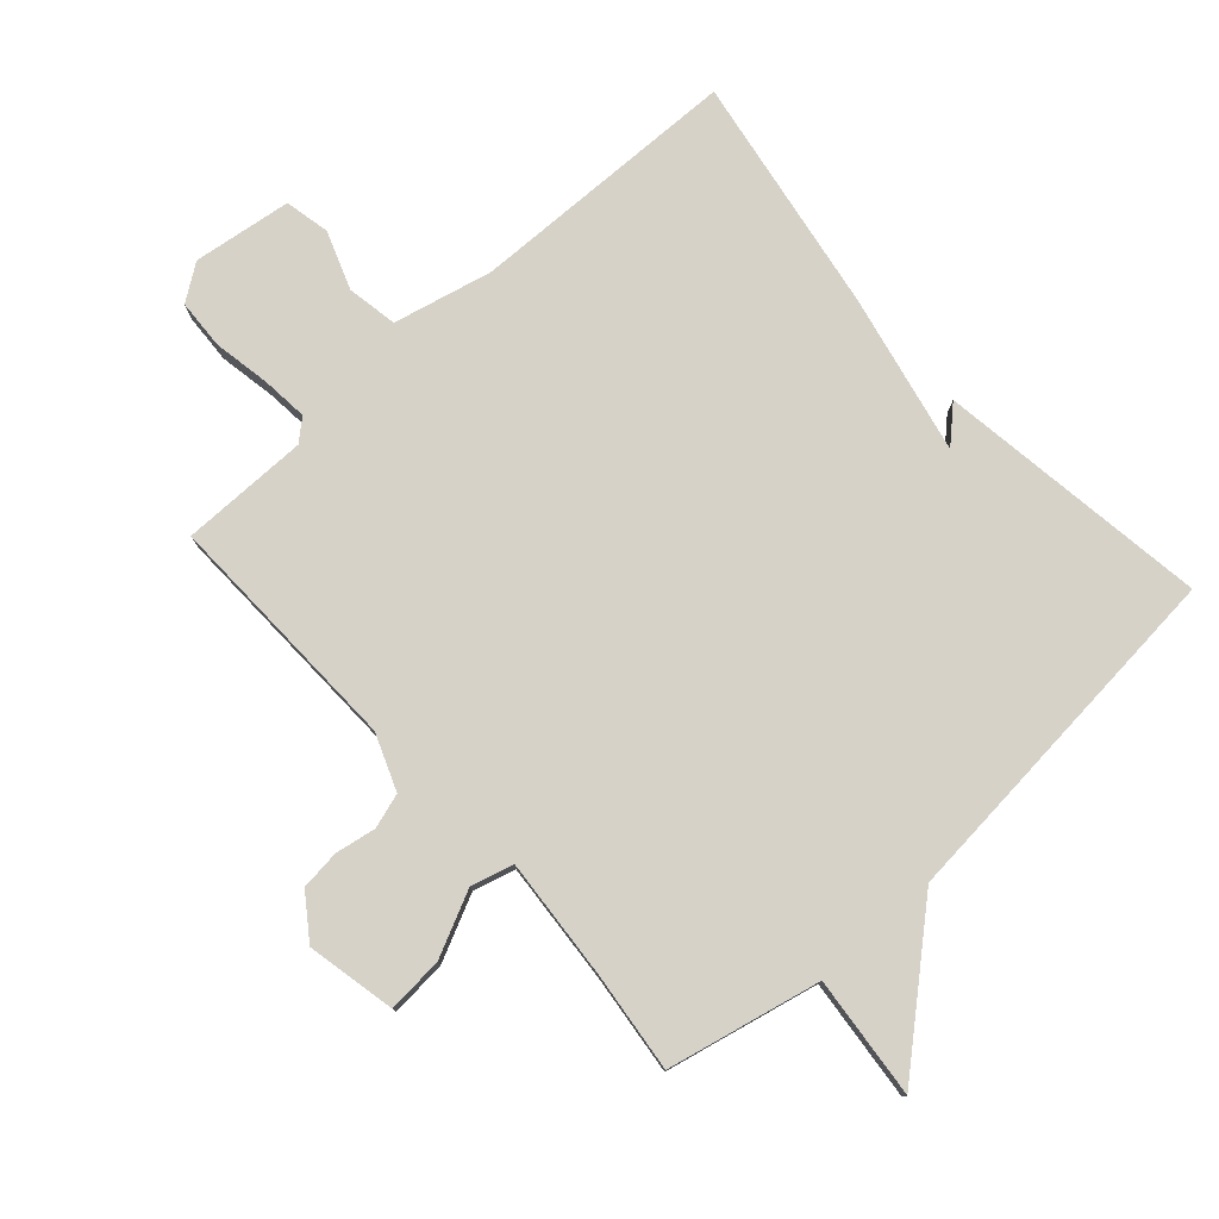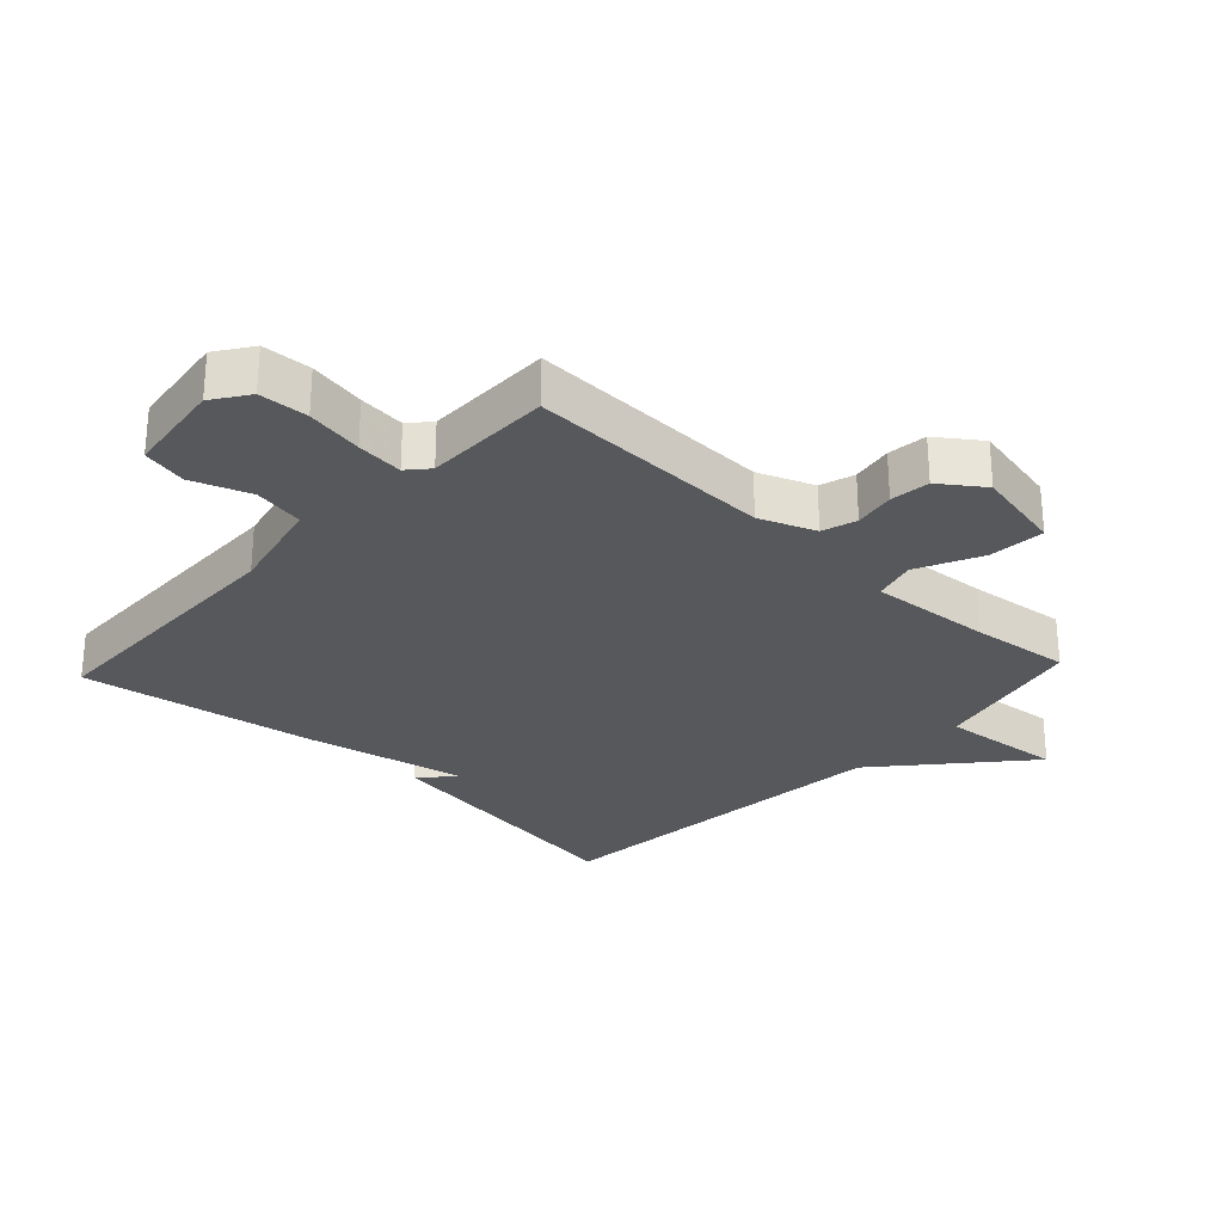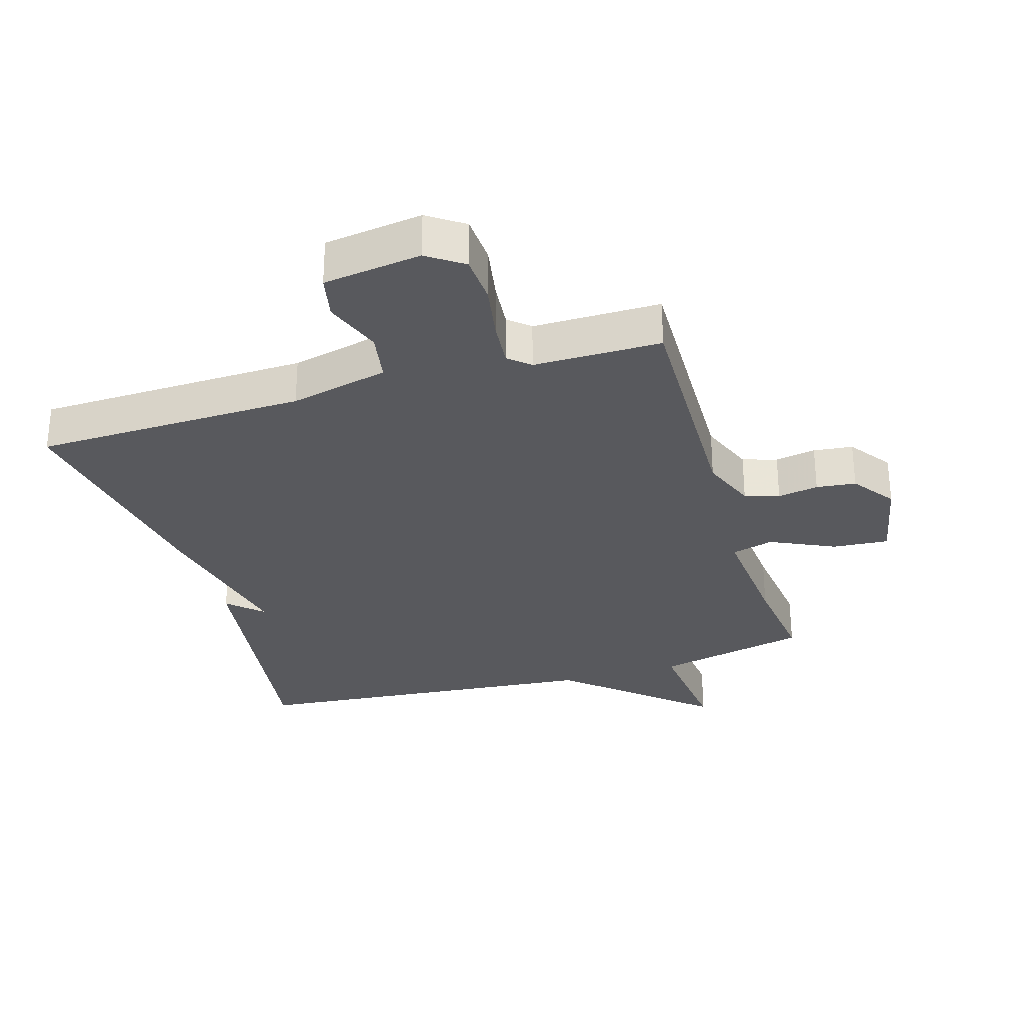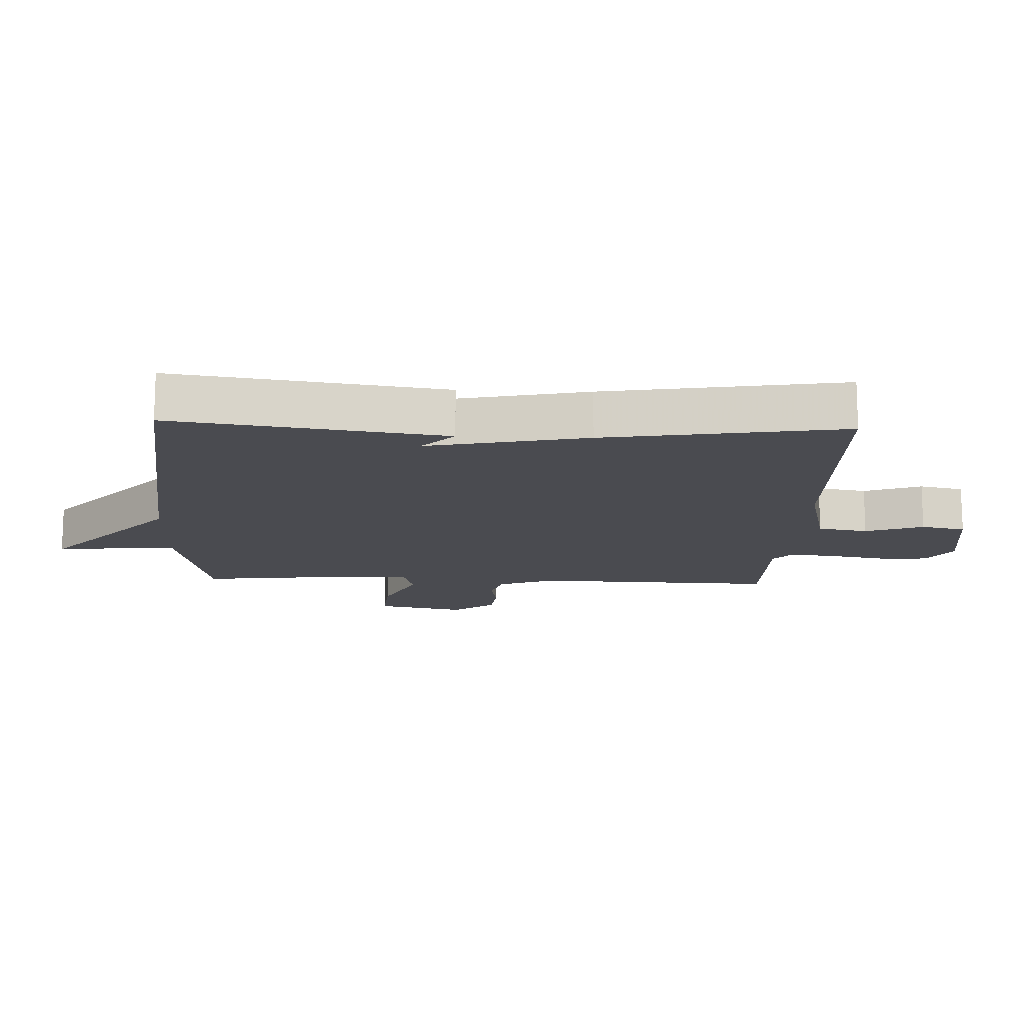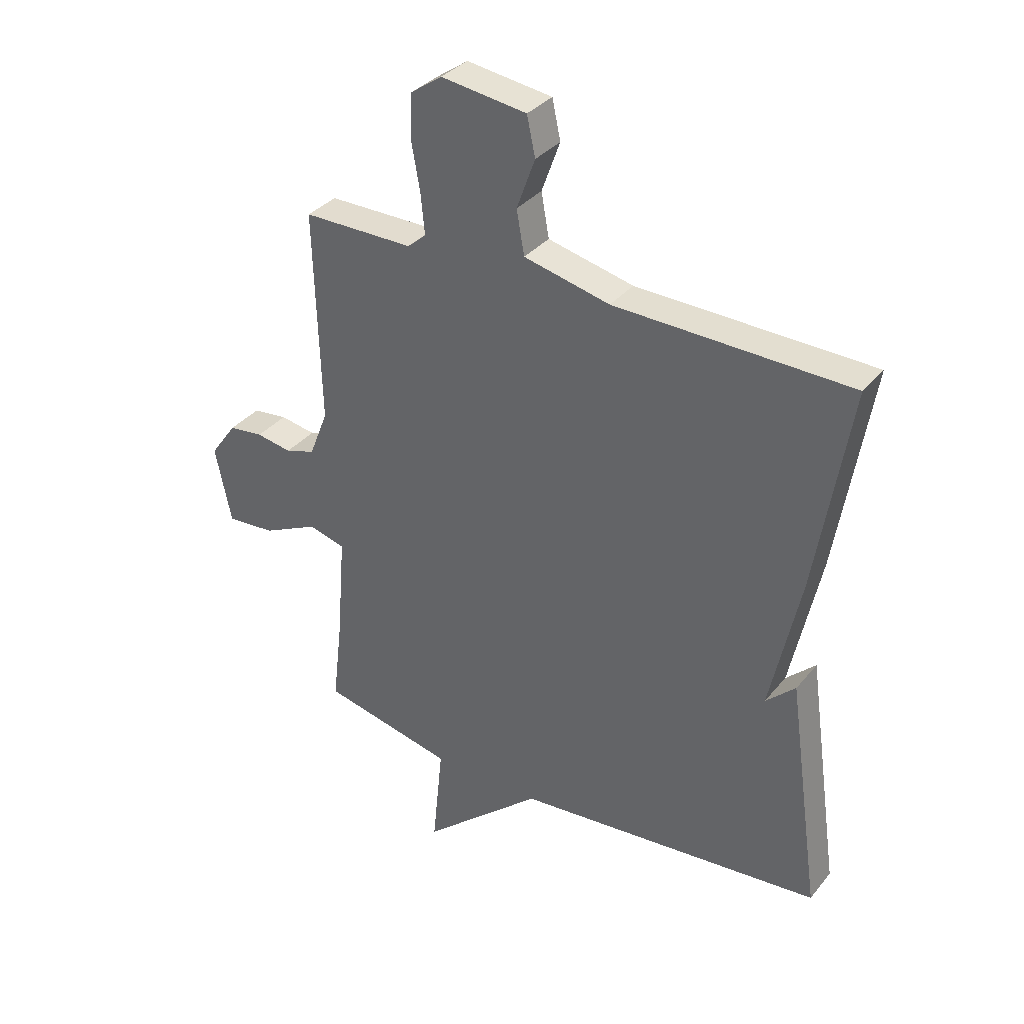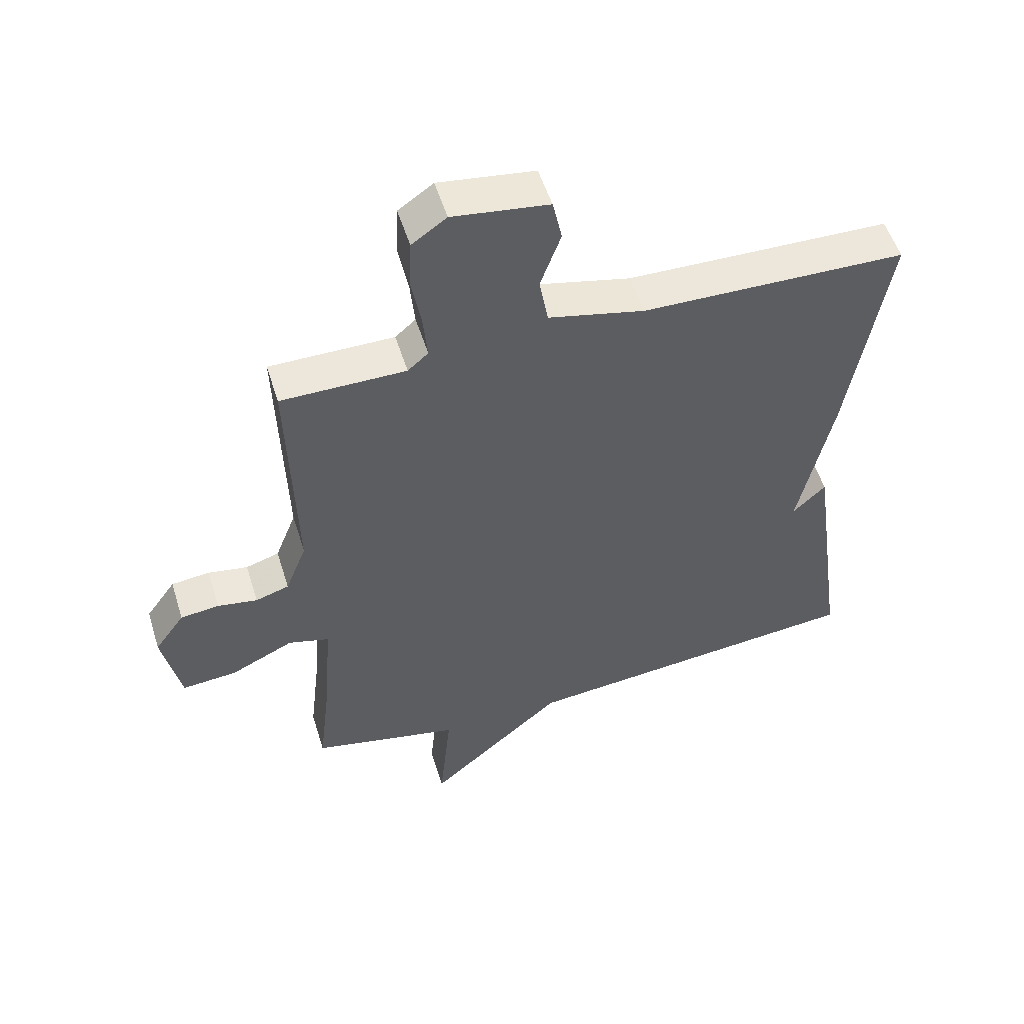
<metadata>
{"format":"obj","ext":"obj","renderer":"f3d","projection":"perspective","resolution":1024,"background":"white","views":[{"elev":78.3,"azim":138.1,"up":"+Y"},{"elev":-28.2,"azim":46.9,"up":"+Y"},{"elev":-30.0,"azim":16.9,"up":"+Y"},{"elev":-14.6,"azim":-92.4,"up":"+Y"},{"elev":34.6,"azim":-146.6,"up":"+Z"},{"elev":53.3,"azim":162.8,"up":"+Z"}]}
</metadata>
<code>
v -0.5 0.07 -0.5
v -0.439 0.07 -0.074
v -0.386 0.07 -0.124
v -0.439 0.07 0.126
v -0.5 0.07 0.5
v -0.075 0.07 0.51
v 0.08 0.07 0.546
v 0.094 0.07 0.625
v 0.061 0.07 0.716
v 0.076 0.07 0.786
v 0.23 0.07 0.807
v 0.286 0.07 0.768
v 0.29 0.07 0.691
v 0.274 0.07 0.602
v 0.267 0.07 0.529
v 0.3 0.07 0.5
v 0.5 0.07 0.5
v 0.489 0.07 0.116
v 0.523 0.07 0.029
v 0.577 0.07 0.012
v 0.641 0.07 0.023
v 0.703 0.07 0.016
v 0.751 0.07 -0.051
v 0.722 0.07 -0.19
v 0.634 0.07 -0.183
v 0.533 0.07 -0.135
v 0.467 0.07 -0.153
v 0.482 0.07 -0.344
v 0.5 0.07 -0.5
v 0.26 0.07 -0.553
v 0.279 0.07 -0.744
v 0.06 0.07 -0.553
v -0.5 0 -0.5
v -0.439 0 -0.074
v -0.386 0 -0.124
v -0.439 0 0.126
v -0.5 0 0.5
v -0.075 0 0.51
v 0.08 0 0.546
v 0.094 0 0.625
v 0.061 0 0.716
v 0.076 0 0.786
v 0.23 0 0.807
v 0.286 0 0.768
v 0.29 0 0.691
v 0.274 0 0.602
v 0.267 0 0.529
v 0.3 0 0.5
v 0.5 0 0.5
v 0.489 0 0.116
v 0.523 0 0.029
v 0.577 0 0.012
v 0.641 0 0.023
v 0.703 0 0.016
v 0.751 0 -0.051
v 0.722 0 -0.19
v 0.634 0 -0.183
v 0.533 0 -0.135
v 0.467 0 -0.153
v 0.482 0 -0.344
v 0.5 0 -0.5
v 0.26 0 -0.553
v 0.279 0 -0.744
v 0.06 0 -0.553
f 30 31 32
f 30 32 1
f 29 30 1
f 28 29 1
f 27 28 1
f 24 25 26
f 23 24 26
f 22 23 26
f 21 22 26
f 20 21 26
f 19 20 26 27
f 18 19 27 1
f 16 17 18 1
f 12 13 14
f 11 12 14
f 10 11 14
f 9 10 14
f 8 9 14
f 7 8 14 15
f 15 16 1
f 7 15 1
f 6 7 1
f 3 4 5 6
f 1 2 3
f 1 3 6
f 64 63 62
f 33 64 62
f 33 62 61
f 33 61 60
f 33 60 59
f 58 57 56
f 58 56 55
f 58 55 54
f 58 54 53
f 58 53 52
f 59 58 52 51
f 33 59 51 50
f 33 50 49 48
f 46 45 44
f 46 44 43
f 46 43 42
f 46 42 41
f 46 41 40
f 47 46 40 39
f 33 48 47
f 33 47 39
f 33 39 38
f 38 37 36 35
f 35 34 33
f 38 35 33
f 1 33 34 2
f 2 34 35 3
f 3 35 36 4
f 4 36 37 5
f 5 37 38 6
f 6 38 39 7
f 7 39 40 8
f 8 40 41 9
f 9 41 42 10
f 10 42 43 11
f 11 43 44 12
f 12 44 45 13
f 13 45 46 14
f 14 46 47 15
f 15 47 48 16
f 16 48 49 17
f 17 49 50 18
f 18 50 51 19
f 19 51 52 20
f 20 52 53 21
f 21 53 54 22
f 22 54 55 23
f 23 55 56 24
f 24 56 57 25
f 25 57 58 26
f 26 58 59 27
f 27 59 60 28
f 28 60 61 29
f 29 61 62 30
f 30 62 63 31
f 31 63 64 32
f 32 64 33 1

</code>
